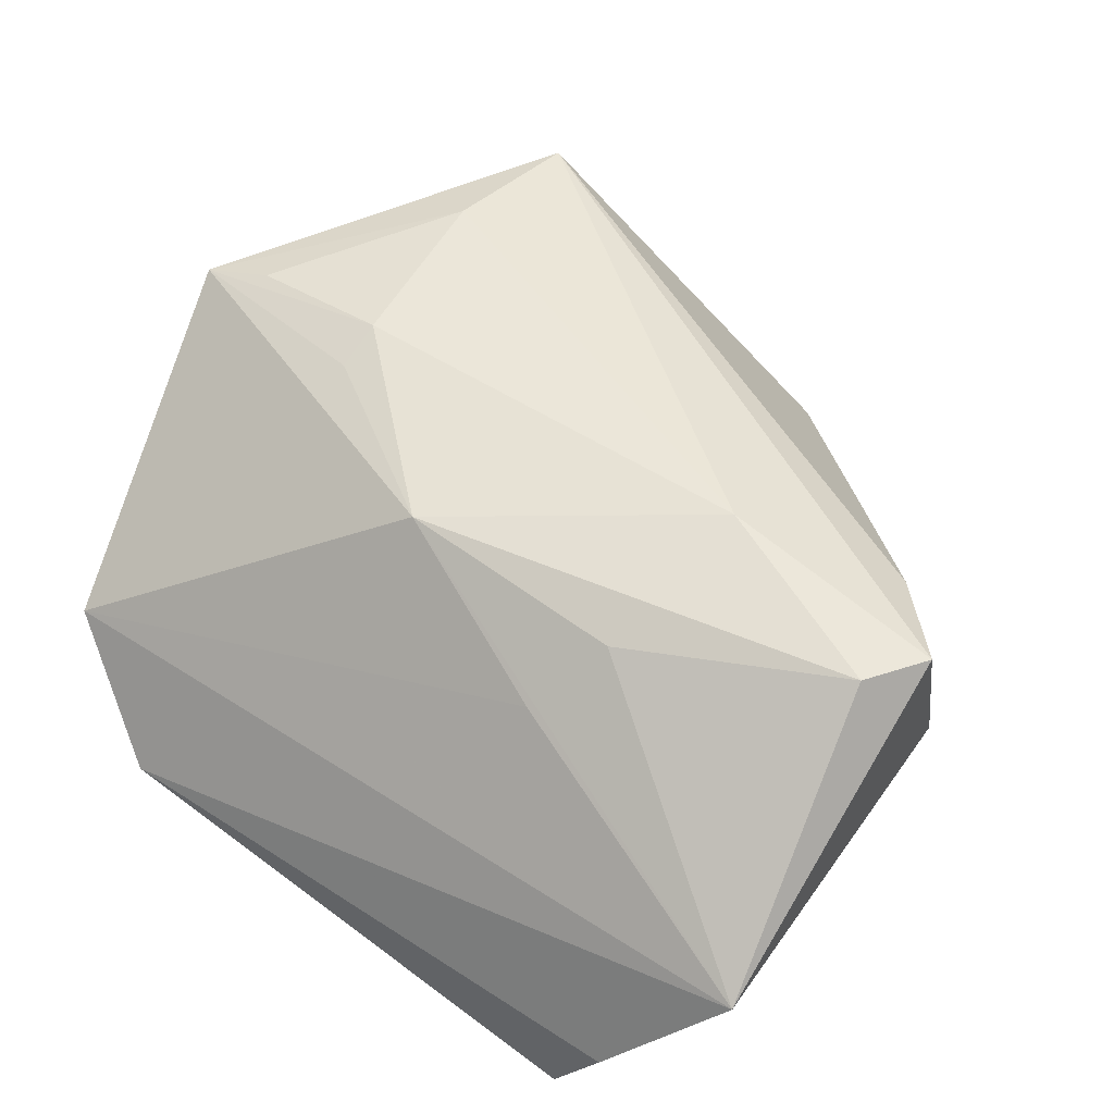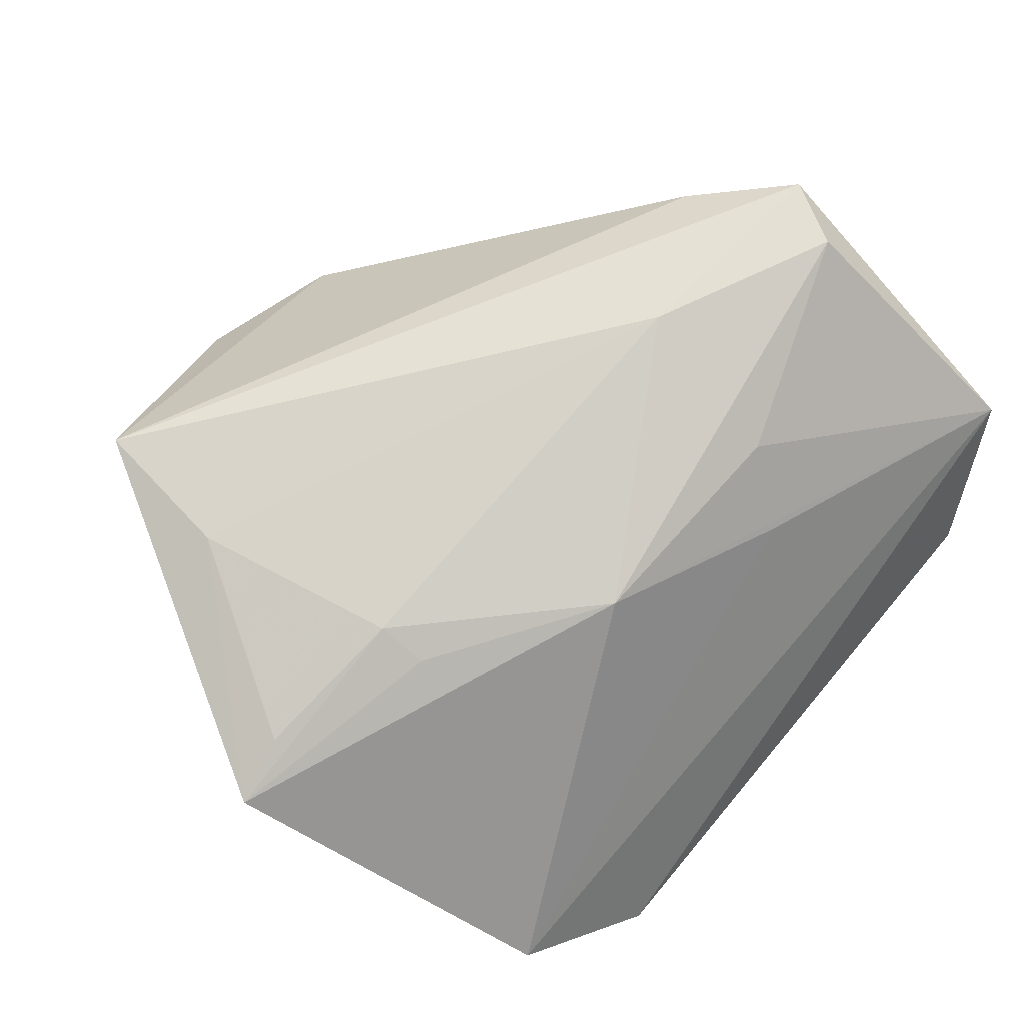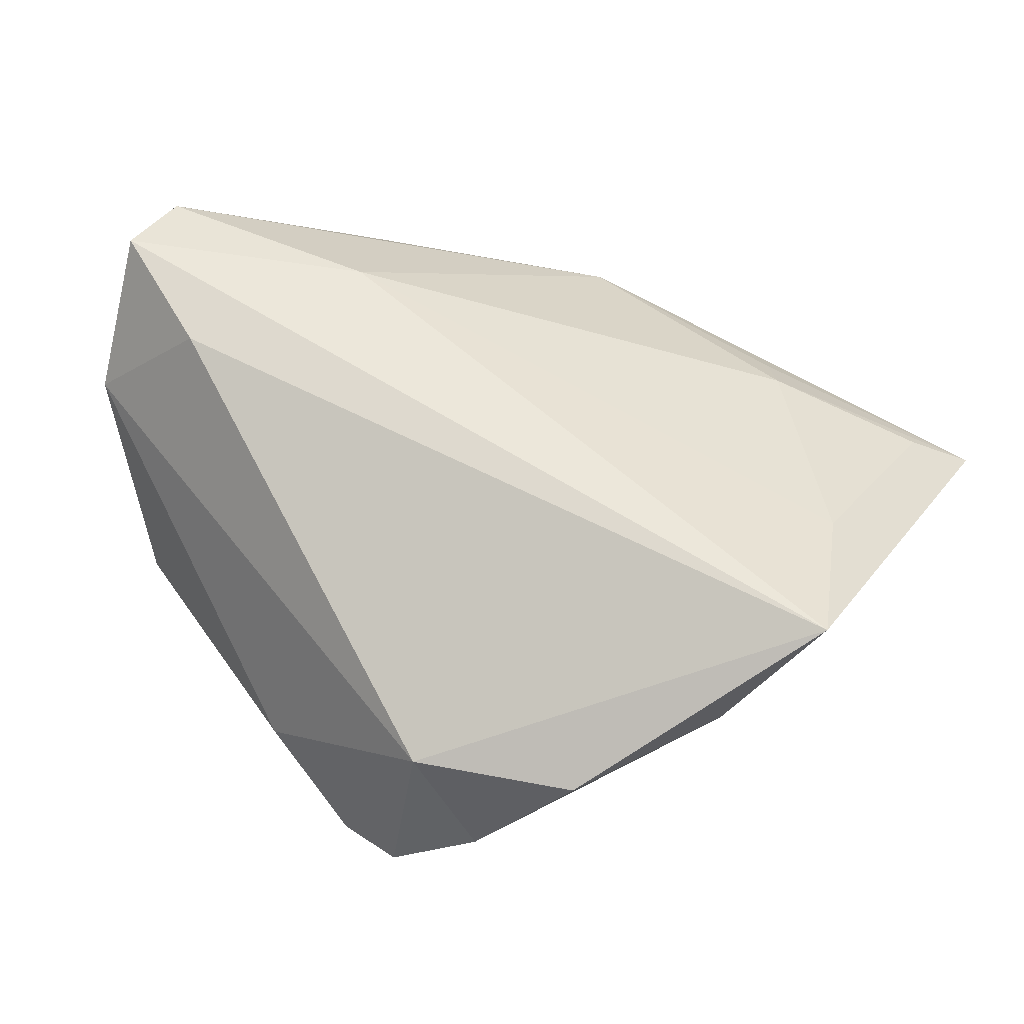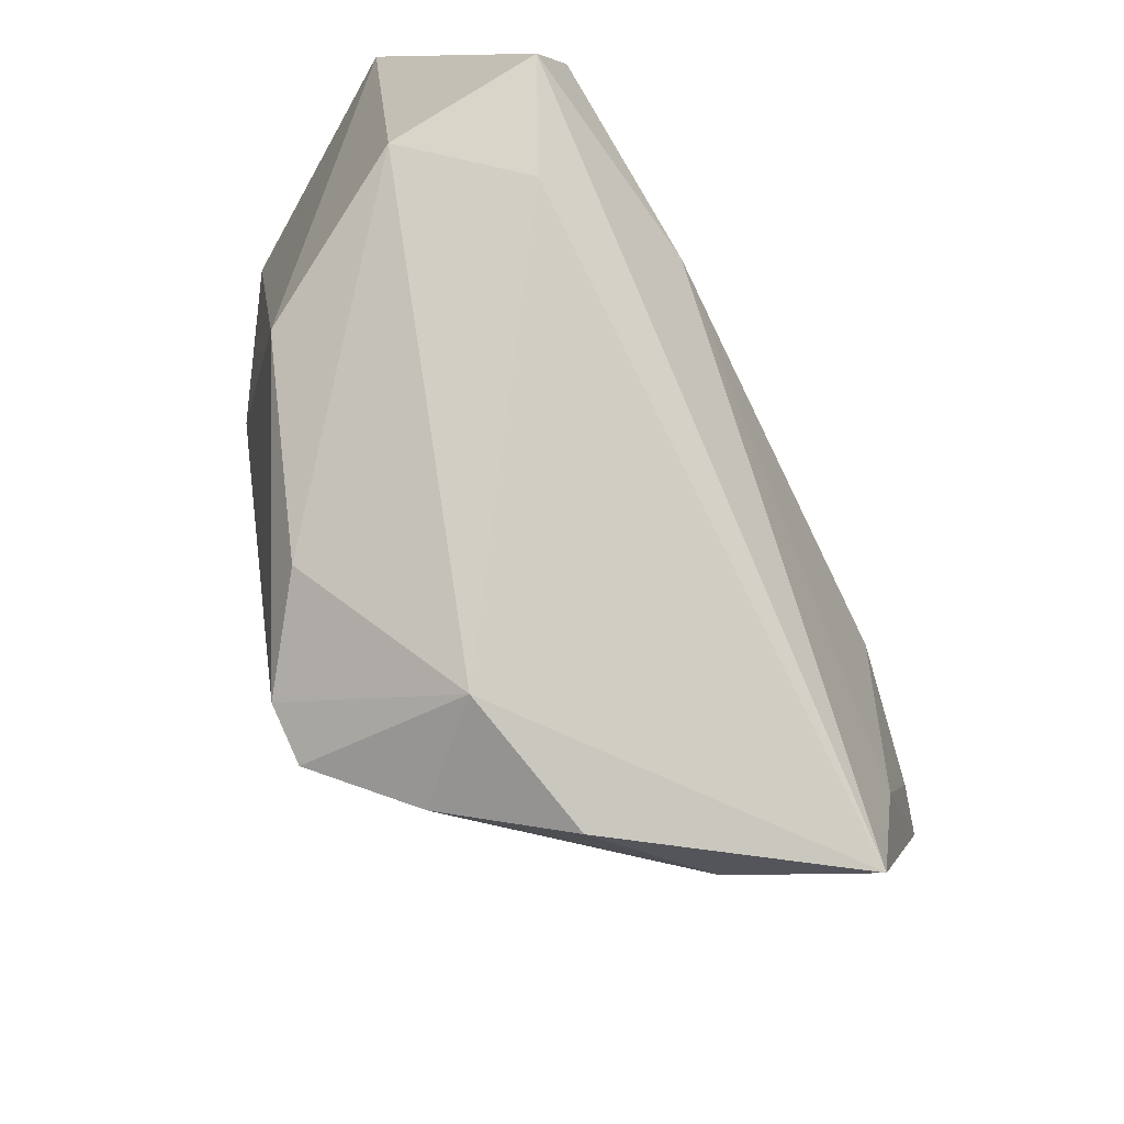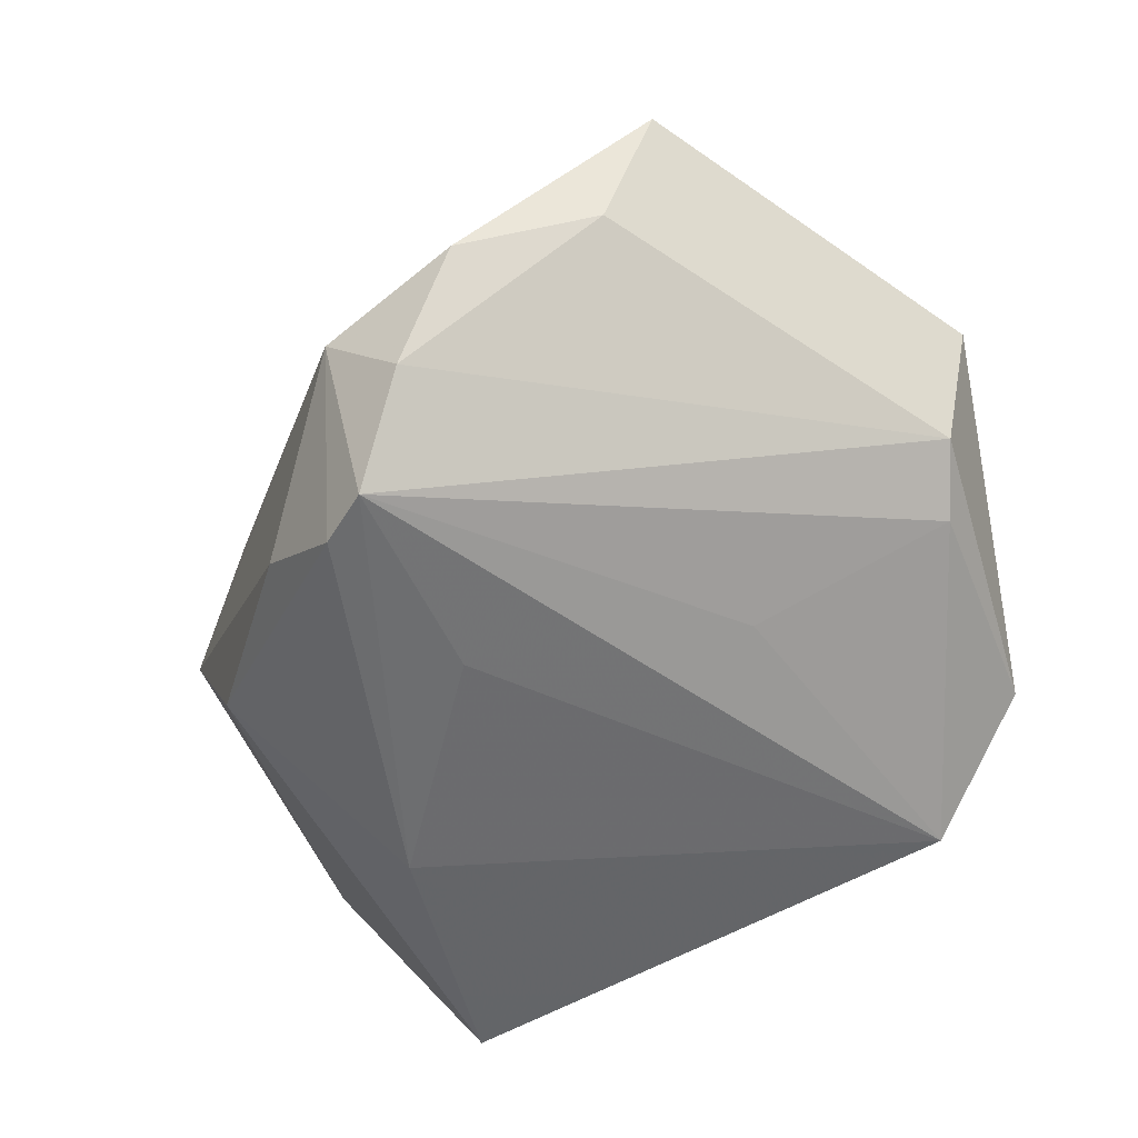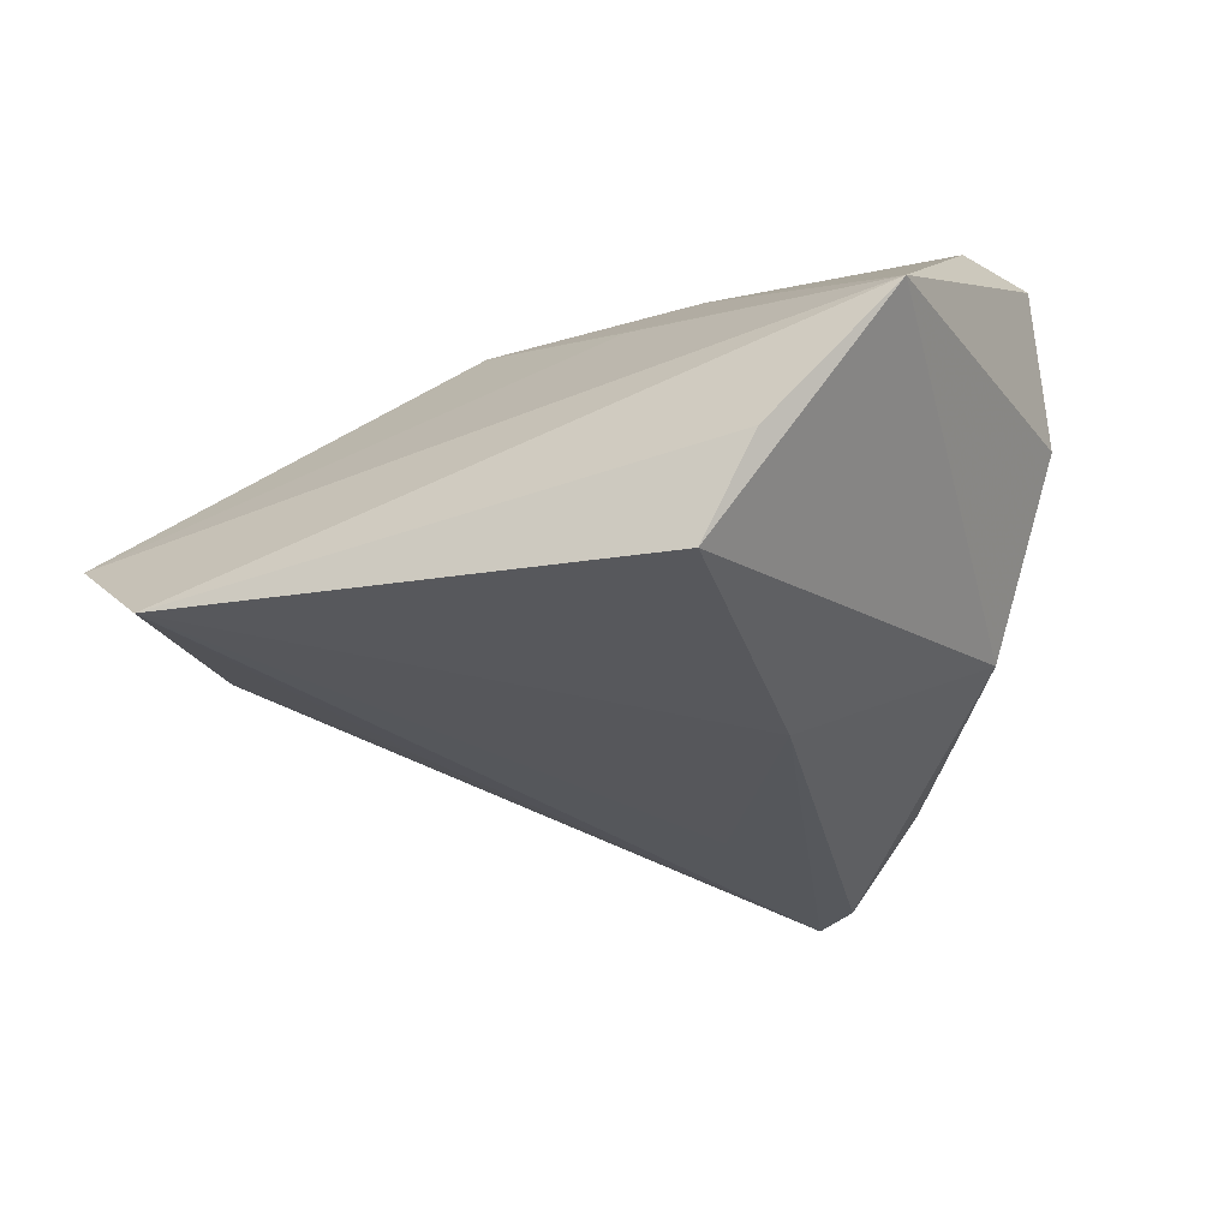
<metadata>
{"format":"obj","ext":"obj","renderer":"f3d","projection":"perspective","resolution":1024,"background":"white","views":[{"elev":50.2,"azim":-144.2,"up":"+Z"},{"elev":76.4,"azim":130.0,"up":"+Z"},{"elev":-53.6,"azim":-15.0,"up":"+Y"},{"elev":-64.3,"azim":-63.1,"up":"+Y"},{"elev":-51.7,"azim":24.4,"up":"+Z"},{"elev":-29.5,"azim":-151.8,"up":"+Z"}]}
</metadata>
<code>
v 0.003523 -0.05 -0.01628
v 0.03433 -0.04679 0.02291
v -0.02315 -0.001943 0.0283
v -0.01395 0.02644 0.01462
v -0.01011 -0.03885 -0.02844
v 0.03469 0.04526 -0.01689
v 0.031 0.003477 0.02506
v 0.009209 0.01755 0.02425
v -0.006571 -0.04975 -0.005933
v 0.04958 0.03692 -0.003531
v -0.04168 -0.01151 0.01961
v 0.01148 -0.05376 -0.001921
v 0.05091 0.006566 -0.003225
v 0.02592 0.001374 -0.01686
v 0.03123 -0.002782 0.02694
v -0.05076 -0.004597 0.005573
v -0.03965 -0.01231 -0.01479
v 0.02715 -0.04571 0.006589
v -0.02134 -0.03339 -0.02015
v -0.003923 -0.0431 -0.02807
v -0.0243 0.009881 -0.02958
v 0.05054 -0.004459 0.02352
v -0.03792 0.04526 -0.01603
v -0.01955 0.01837 0.0219
v -0.03142 0.04526 -0.02759
v -0.00447 -0.0156 -0.02744
v 0.05444 -0.001551 0.002005
v -0.0512 2.051e-05 0.02417
v -0.0512 0.03875 0.001071
v -0.0467 0.00825 0.02563
v 0.0365 -0.02827 0.0247
v 0.05897 -0.002476 0.02138
f 10 6 29
f 32 10 8
f 27 10 32
f 32 2 27
f 6 21 25
f 24 8 29
f 4 10 29
f 29 8 4
f 4 8 10
f 9 2 11
f 11 2 28
f 6 10 13
f 10 27 13
f 18 27 2
f 29 6 23
f 23 25 29
f 6 25 23
f 9 11 16
f 16 11 28
f 16 28 29
f 17 25 21
f 29 25 17
f 17 16 29
f 32 8 7
f 7 15 32
f 8 15 7
f 31 2 32
f 3 15 8
f 28 2 3
f 2 31 3
f 3 31 15
f 20 13 27
f 32 15 22
f 22 31 32
f 15 31 22
f 28 3 30
f 29 28 30
f 30 24 29
f 8 24 30
f 30 3 8
f 26 21 6
f 6 20 26
f 26 20 21
f 6 13 14
f 14 20 6
f 13 20 14
f 9 16 19
f 16 17 19
f 12 2 9
f 12 18 2
f 5 19 17
f 5 17 21
f 21 20 5
f 5 20 9
f 9 19 5
f 18 12 1
f 27 18 1
f 1 20 27
f 9 20 1
f 1 12 9

</code>
